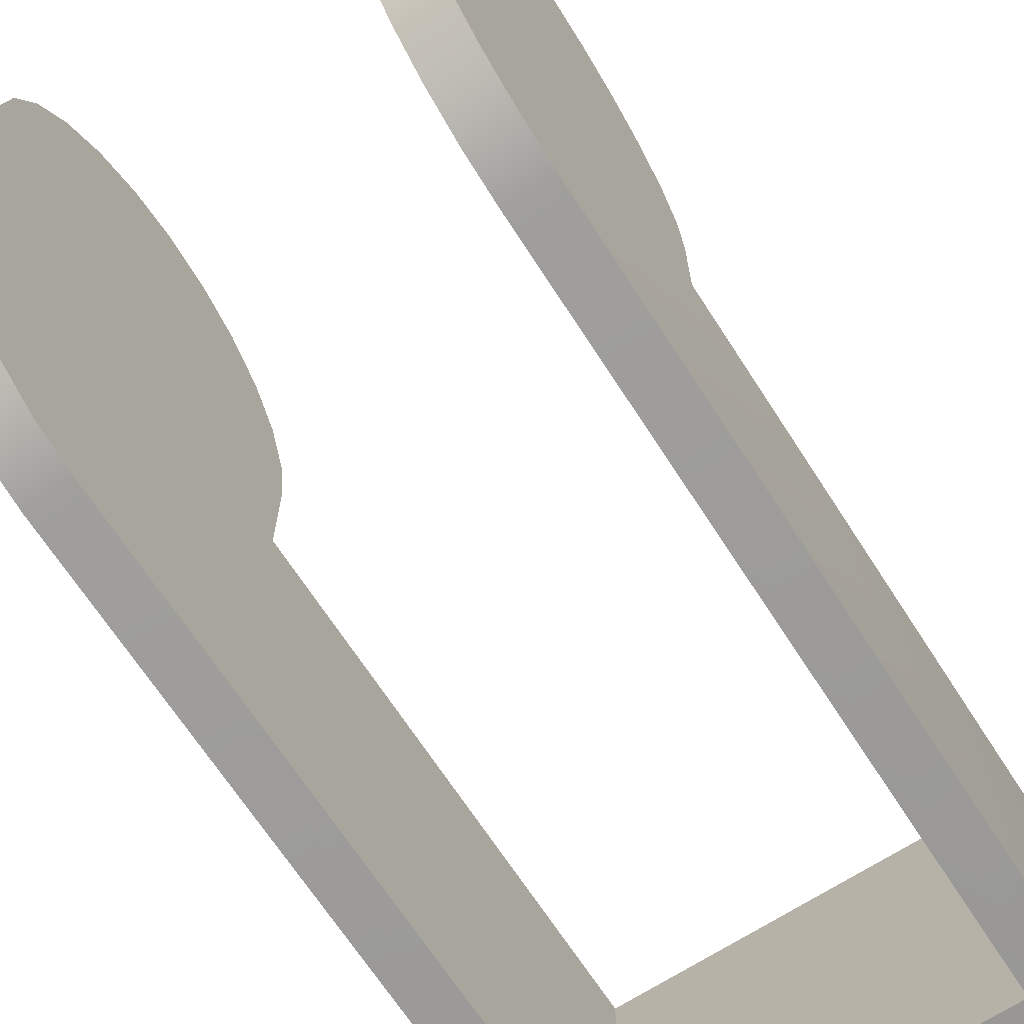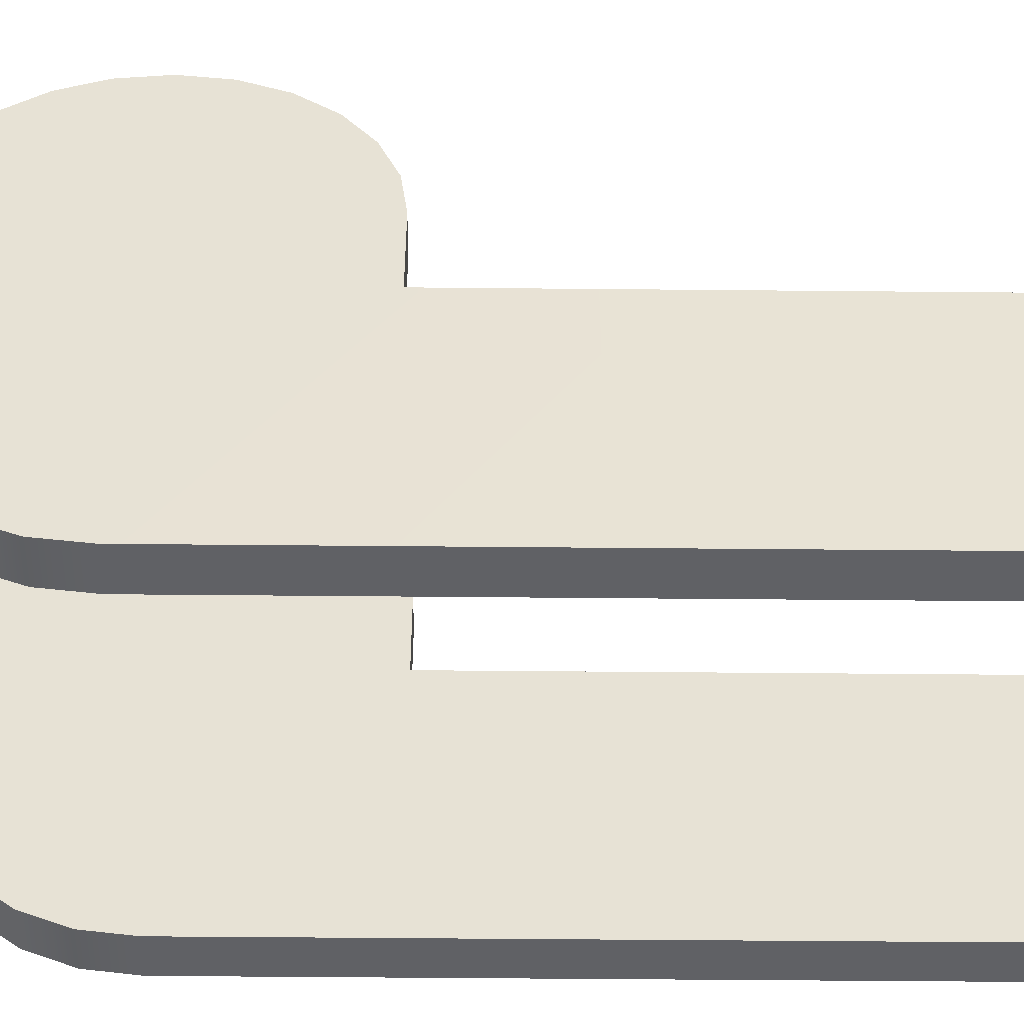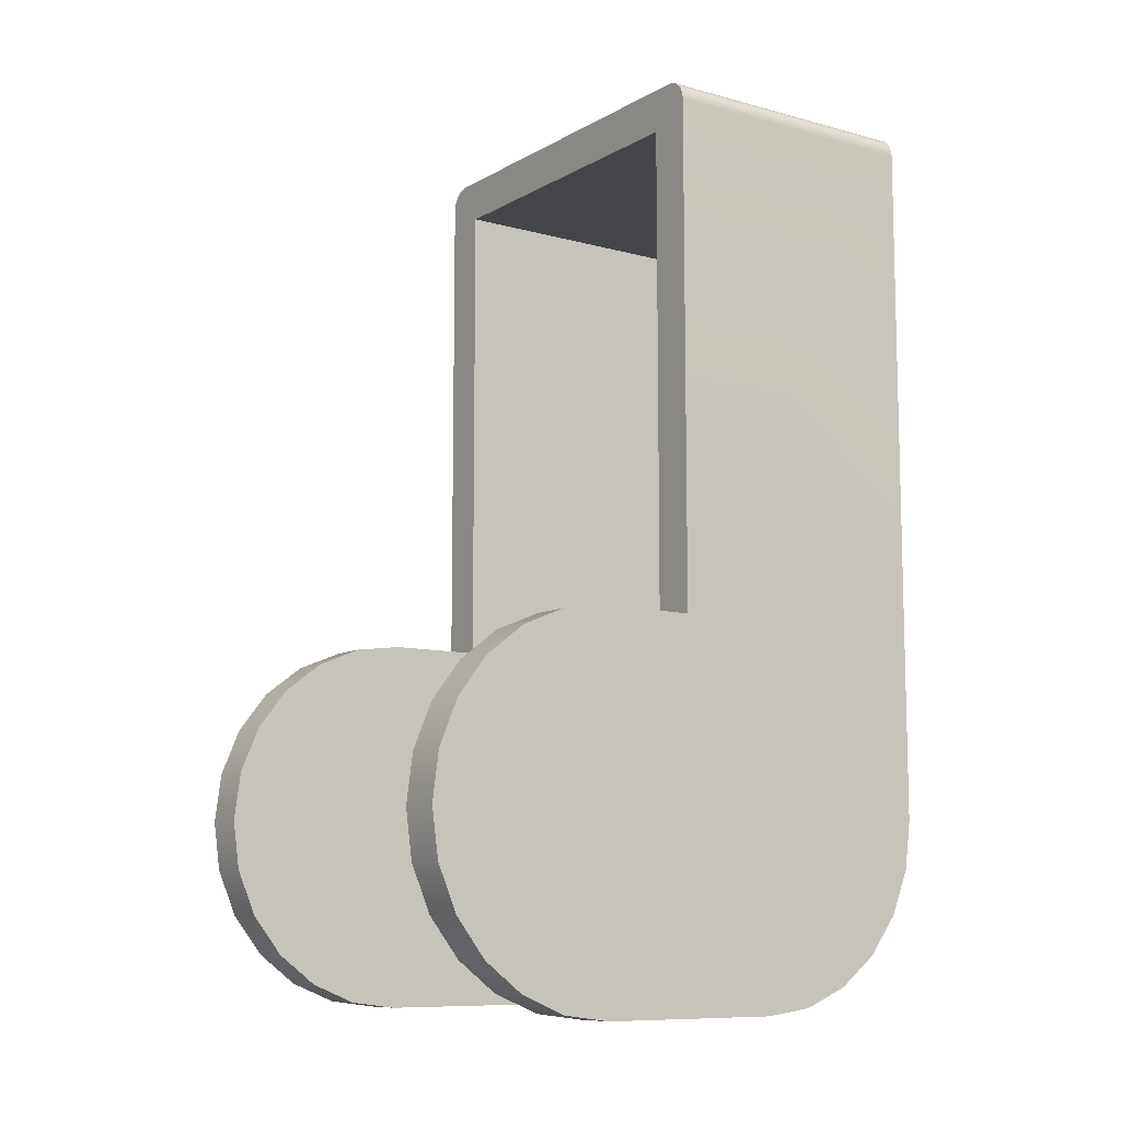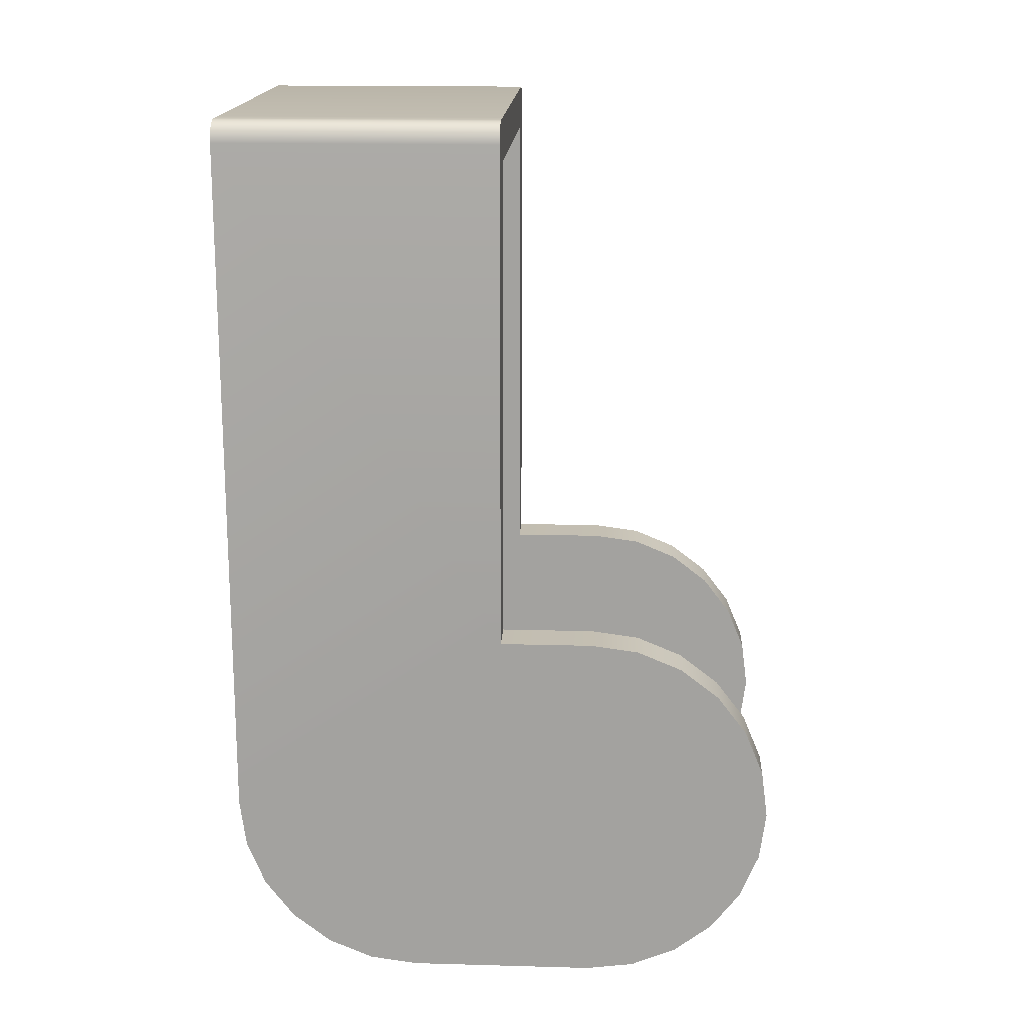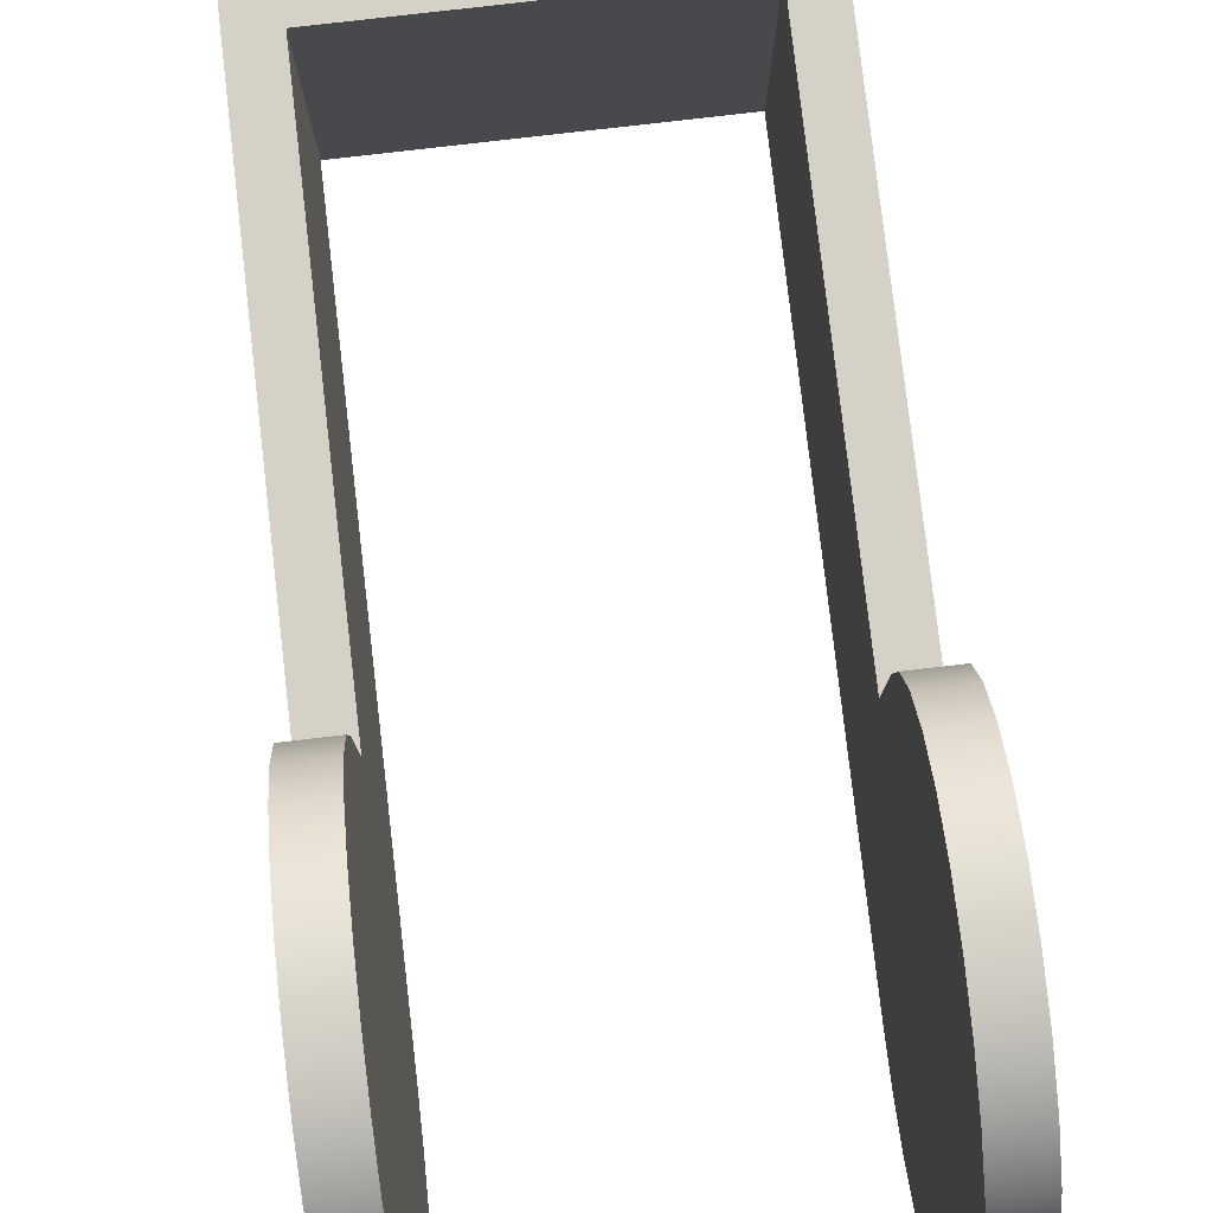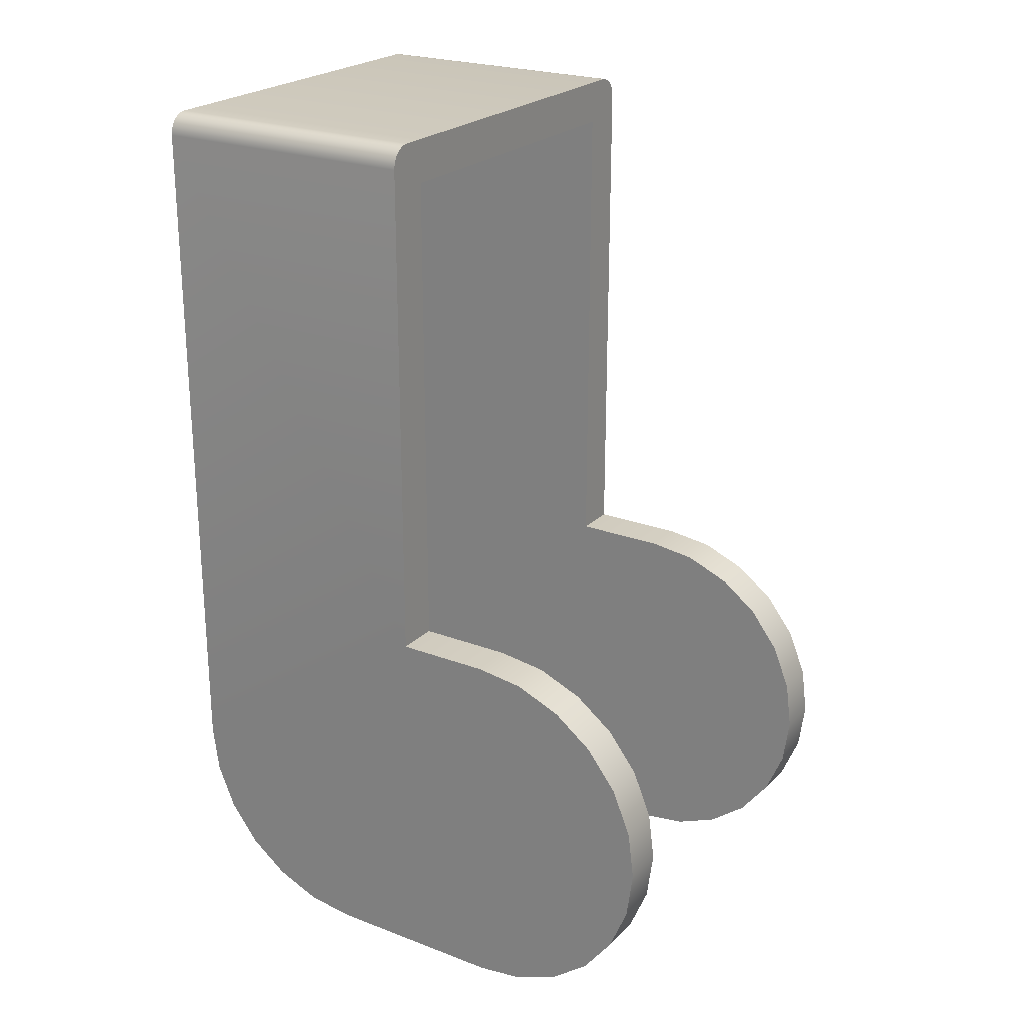
<metadata>
{"format":"obj","ext":"obj","renderer":"f3d","projection":"perspective","resolution":1024,"background":"white","views":[{"elev":-68.3,"azim":32.9,"up":"+Z"},{"elev":-49.7,"azim":89.4,"up":"+Z"},{"elev":-9.5,"azim":54.9,"up":"+Y"},{"elev":17.0,"azim":-86.8,"up":"+Y"},{"elev":79.4,"azim":-6.6,"up":"+Z"},{"elev":23.4,"azim":-57.4,"up":"+Y"}]}
</metadata>
<code>
o Group6/mesh20/mesh20-geometry#mesh20-geometry
v -0.6113 -0.2414 -0.5691
v -0.6113 -0.2428 -0.5157
v -0.6113 -0.2428 -0.5581
v -0.6113 -0.2414 -0.5048
v -0.6211 -0.2428 -0.5581
v -0.6211 -0.2414 -0.5691
v -0.6113 -0.2372 -0.5793
v -0.6211 -0.2428 -0.5157
v -0.6211 -0.2372 -0.5793
v -0.6113 -0.2372 -0.4945
v -0.6211 -0.2414 -0.5048
v -0.6211 -0.2372 -0.4945
v -0.6211 -0.2304 -0.588
v -0.6113 -0.2304 -0.588
v -0.6211 -0.2304 -0.4858
v -0.6113 -0.2304 -0.4858
v -0.6113 -0.2216 -0.5948
v -0.6211 -0.2216 -0.479
v -0.6211 -0.2216 -0.5948
v -0.6113 -0.2216 -0.479
v -0.6113 -0.2114 -0.599
v -0.6211 -0.2114 -0.4748
v -0.6211 -0.2114 -0.599
v -0.6113 -0.2114 -0.4748
v -0.6113 -0.2005 -0.6005
v -0.6211 -0.2005 -0.4734
v -0.6211 -0.2005 -0.6005
v -0.6113 -0.2005 -0.4734
v -0.621 -0.04116 -0.6005
v -0.6211 -0.1895 -0.4748
v -0.6113 -0.1581 -0.5369
v -0.6211 -0.04243 -0.6005
v -0.6205 -0.03998 -0.6005
v -0.6211 -0.1581 -0.5369
v -0.6113 -0.04732 -0.6005
v -0.6113 -0.1895 -0.4748
v -0.621 -0.04116 -0.5369
v -0.6205 -0.03998 -0.5369
v -0.6197 -0.03897 -0.6005
v -0.6211 -0.1793 -0.479
v -0.6113 -0.03754 -0.6005
v -0.6113 -0.04732 -0.5369
v -0.6113 -0.1793 -0.479
v -0.6211 -0.04243 -0.5369
v -0.6197 -0.03897 -0.5369
v -0.6187 -0.03819 -0.6005
v -0.6211 -0.1705 -0.4858
v -0.6162 -0.03754 -0.6005
v -0.5315 -0.03754 -0.6005
v -0.5364 -0.04732 -0.5369
v -0.6113 -0.03754 -0.5369
v -0.6113 -0.1705 -0.4858
v -0.6175 -0.03771 -0.6005
v -0.6211 -0.1638 -0.4945
v -0.5364 -0.04732 -0.6005
v -0.6162 -0.03754 -0.5369
v -0.6113 -0.1638 -0.4945
v -0.6211 -0.1581 -0.5157
v -0.6187 -0.03819 -0.5369
v -0.6211 -0.1595 -0.5048
v -0.6175 -0.03771 -0.5369
v -0.5364 -0.2005 -0.6005
v -0.5315 -0.03754 -0.5369
v -0.5364 -0.1581 -0.5369
v -0.6113 -0.1595 -0.5048
v -0.6113 -0.1581 -0.5157
v -0.5266 -0.2005 -0.6005
v -0.5302 -0.03771 -0.6005
v -0.5266 -0.1581 -0.5369
v -0.5364 -0.2114 -0.599
v -0.5364 -0.1895 -0.4748
v -0.5302 -0.03771 -0.5369
v -0.5364 -0.1581 -0.5157
v -0.5291 -0.03819 -0.6005
v -0.5266 -0.2114 -0.599
v -0.5364 -0.2005 -0.4734
v -0.5364 -0.1793 -0.479
v -0.5266 -0.1581 -0.5157
v -0.5364 -0.1595 -0.5048
v -0.5291 -0.03819 -0.5369
v -0.5281 -0.03897 -0.6005
v -0.5266 -0.2114 -0.4748
v -0.5364 -0.2216 -0.5948
v -0.5364 -0.2114 -0.4748
v -0.5266 -0.2005 -0.4734
v -0.5266 -0.1895 -0.4748
v -0.5364 -0.1705 -0.4858
v -0.5266 -0.1595 -0.5048
v -0.5364 -0.1638 -0.4945
v -0.5281 -0.03897 -0.5369
v -0.5273 -0.03998 -0.6005
v -0.5266 -0.2216 -0.479
v -0.5266 -0.2216 -0.5948
v -0.5266 -0.1793 -0.479
v -0.5266 -0.1638 -0.4945
v -0.5273 -0.03998 -0.5369
v -0.5268 -0.04116 -0.6005
v -0.5364 -0.2304 -0.588
v -0.5364 -0.2216 -0.479
v -0.5266 -0.1705 -0.4858
v -0.5268 -0.04116 -0.5369
v -0.5266 -0.04243 -0.6005
v -0.5266 -0.2304 -0.4858
v -0.5266 -0.2304 -0.588
v -0.5266 -0.04243 -0.5369
v -0.5266 -0.2372 -0.5793
v -0.5364 -0.2304 -0.4858
v -0.5266 -0.2372 -0.4945
v -0.5364 -0.2372 -0.5793
v -0.5364 -0.2372 -0.4945
v -0.5266 -0.2414 -0.5691
v -0.5266 -0.2414 -0.5048
v -0.5364 -0.2414 -0.5048
v -0.5364 -0.2414 -0.5691
v -0.5266 -0.2428 -0.5581
v -0.5266 -0.2428 -0.5157
v -0.5364 -0.2428 -0.5157
v -0.5364 -0.2428 -0.5581
f 1 2 3
f 2 1 4
f 3 2 1
f 4 1 2
f 2 5 3
f 3 5 2
f 3 6 1
f 1 6 3
f 4 1 7
f 7 1 4
f 4 8 2
f 2 8 4
f 5 2 8
f 8 2 5
f 6 3 5
f 5 3 6
f 9 1 6
f 6 1 9
f 1 9 7
f 7 9 1
f 4 7 10
f 10 7 4
f 8 4 11
f 11 4 8
f 11 5 8
f 8 5 11
f 5 11 6
f 6 11 5
f 6 12 9
f 9 12 6
f 13 7 9
f 9 7 13
f 10 7 14
f 14 7 10
f 10 11 4
f 4 11 10
f 6 11 12
f 12 11 6
f 9 12 15
f 15 12 9
f 7 13 14
f 14 13 7
f 9 15 13
f 13 15 9
f 10 14 16
f 16 14 10
f 11 10 12
f 12 10 11
f 12 16 15
f 15 16 12
f 13 17 14
f 14 17 13
f 13 15 18
f 18 15 13
f 16 14 17
f 17 14 16
f 16 12 10
f 10 12 16
f 16 18 15
f 15 18 16
f 17 13 19
f 19 13 17
f 13 18 19
f 19 18 13
f 16 17 20
f 20 17 16
f 18 16 20
f 20 16 18
f 19 21 17
f 17 21 19
f 19 18 22
f 22 18 19
f 20 17 21
f 21 17 20
f 20 22 18
f 18 22 20
f 21 19 23
f 23 19 21
f 19 22 23
f 23 22 19
f 20 21 24
f 24 21 20
f 22 20 24
f 24 20 22
f 23 25 21
f 21 25 23
f 23 22 26
f 26 22 23
f 24 21 25
f 25 21 24
f 24 26 22
f 22 26 24
f 25 23 27
f 27 23 25
f 23 26 27
f 27 26 23
f 24 25 28
f 28 25 24
f 26 24 28
f 28 24 26
f 27 29 25
f 25 29 27
f 27 26 30
f 30 26 27
f 28 25 31
f 31 25 28
f 28 30 26
f 26 30 28
f 29 27 32
f 32 27 29
f 25 29 33
f 33 29 25
f 27 30 34
f 34 30 27
f 31 25 35
f 35 25 31
f 28 31 36
f 36 31 28
f 30 28 36
f 36 28 30
f 27 34 32
f 32 34 27
f 32 37 29
f 29 37 32
f 29 38 33
f 33 38 29
f 25 33 39
f 39 33 25
f 34 30 40
f 40 30 34
f 25 41 35
f 35 41 25
f 31 35 42
f 42 35 31
f 36 31 43
f 43 31 36
f 36 40 30
f 30 40 36
f 32 34 44
f 44 34 32
f 37 32 44
f 44 32 37
f 38 29 37
f 37 29 38
f 45 33 38
f 38 33 45
f 33 45 39
f 39 45 33
f 25 39 46
f 46 39 25
f 34 40 47
f 47 40 34
f 25 48 41
f 41 48 25
f 49 35 41
f 41 35 49
f 35 50 42
f 42 50 35
f 51 31 42
f 42 31 51
f 43 31 52
f 52 31 43
f 40 36 43
f 43 36 40
f 31 44 34
f 34 44 31
f 44 31 37
f 37 31 44
f 37 31 38
f 38 31 37
f 38 31 45
f 45 31 38
f 45 46 39
f 39 46 45
f 25 46 53
f 53 46 25
f 43 47 40
f 40 47 43
f 34 47 54
f 54 47 34
f 25 53 48
f 48 53 25
f 48 51 41
f 41 51 48
f 35 49 55
f 55 49 35
f 51 49 41
f 41 49 51
f 50 35 55
f 55 35 50
f 51 42 50
f 50 42 51
f 56 31 51
f 51 31 56
f 52 31 57
f 57 31 52
f 47 43 52
f 52 43 47
f 58 31 34
f 34 31 58
f 45 31 59
f 59 31 45
f 46 45 59
f 59 45 46
f 59 53 46
f 46 53 59
f 47 57 54
f 54 57 47
f 34 54 60
f 60 54 34
f 61 48 53
f 53 48 61
f 51 48 56
f 56 48 51
f 55 49 62
f 62 49 55
f 49 51 63
f 63 51 49
f 55 64 50
f 50 64 55
f 51 50 63
f 63 50 51
f 61 31 56
f 56 31 61
f 57 31 65
f 65 31 57
f 57 47 52
f 52 47 57
f 31 58 66
f 66 58 31
f 34 60 58
f 58 60 34
f 59 31 61
f 61 31 59
f 53 59 61
f 61 59 53
f 65 54 57
f 57 54 65
f 54 65 60
f 60 65 54
f 48 61 56
f 56 61 48
f 62 49 67
f 67 49 62
f 62 64 55
f 55 64 62
f 63 68 49
f 49 68 63
f 69 50 64
f 64 50 69
f 50 69 63
f 63 69 50
f 66 65 31
f 31 65 66
f 60 66 58
f 58 66 60
f 66 60 65
f 65 60 66
f 67 49 68
f 68 49 67
f 67 70 62
f 62 70 67
f 62 71 64
f 64 71 62
f 68 63 72
f 72 63 68
f 73 69 64
f 64 69 73
f 63 69 72
f 72 69 63
f 67 68 74
f 74 68 67
f 70 67 75
f 75 67 70
f 70 76 62
f 62 76 70
f 62 76 71
f 71 76 62
f 64 71 77
f 77 71 64
f 72 74 68
f 68 74 72
f 69 73 78
f 78 73 69
f 64 79 73
f 73 79 64
f 72 69 80
f 80 69 72
f 67 74 81
f 81 74 67
f 82 75 67
f 67 75 82
f 75 83 70
f 70 83 75
f 70 84 76
f 76 84 70
f 85 71 76
f 76 71 85
f 86 77 71
f 71 77 86
f 64 77 87
f 87 77 64
f 74 72 80
f 80 72 74
f 79 78 73
f 73 78 79
f 78 88 69
f 69 88 78
f 64 89 79
f 79 89 64
f 80 69 90
f 90 69 80
f 80 81 74
f 74 81 80
f 67 81 91
f 91 81 67
f 92 75 82
f 82 75 92
f 82 67 85
f 85 67 82
f 83 75 93
f 93 75 83
f 83 84 70
f 70 84 83
f 82 76 84
f 84 76 82
f 71 85 86
f 86 85 71
f 76 82 85
f 85 82 76
f 77 86 94
f 94 86 77
f 94 87 77
f 77 87 94
f 64 87 89
f 89 87 64
f 78 79 88
f 88 79 78
f 95 69 88
f 88 69 95
f 89 88 79
f 79 88 89
f 90 69 96
f 96 69 90
f 81 80 90
f 90 80 81
f 81 96 91
f 91 96 81
f 67 91 97
f 97 91 67
f 92 93 75
f 75 93 92
f 84 92 82
f 82 92 84
f 85 67 69
f 69 67 85
f 93 98 83
f 83 98 93
f 83 99 84
f 84 99 83
f 85 69 86
f 86 69 85
f 86 69 94
f 94 69 86
f 87 94 100
f 100 94 87
f 87 95 89
f 89 95 87
f 100 69 95
f 95 69 100
f 88 89 95
f 95 89 88
f 96 69 101
f 101 69 96
f 96 81 90
f 90 81 96
f 101 91 96
f 96 91 101
f 91 101 97
f 97 101 91
f 67 97 102
f 102 97 67
f 103 93 92
f 92 93 103
f 92 84 99
f 99 84 92
f 69 67 102
f 102 67 69
f 98 93 104
f 104 93 98
f 98 99 83
f 83 99 98
f 94 69 100
f 100 69 94
f 95 87 100
f 100 87 95
f 101 69 105
f 105 69 101
f 105 97 101
f 101 97 105
f 97 105 102
f 102 105 97
f 103 104 93
f 93 104 103
f 99 103 92
f 92 103 99
f 69 102 105
f 105 102 69
f 106 98 104
f 104 98 106
f 98 107 99
f 99 107 98
f 108 104 103
f 103 104 108
f 103 99 107
f 107 99 103
f 98 106 109
f 109 106 98
f 108 106 104
f 104 106 108
f 109 107 98
f 98 107 109
f 103 110 108
f 108 110 103
f 110 103 107
f 107 103 110
f 111 109 106
f 106 109 111
f 112 106 108
f 108 106 112
f 109 110 107
f 107 110 109
f 113 108 110
f 110 108 113
f 109 111 114
f 114 111 109
f 112 111 106
f 106 111 112
f 108 113 112
f 112 113 108
f 114 110 109
f 109 110 114
f 114 113 110
f 110 113 114
f 115 114 111
f 111 114 115
f 116 111 112
f 112 111 116
f 117 112 113
f 113 112 117
f 118 113 114
f 114 113 118
f 114 115 118
f 118 115 114
f 111 116 115
f 115 116 111
f 112 117 116
f 116 117 112
f 113 118 117
f 117 118 113
f 116 118 115
f 115 118 116
f 118 116 117
f 117 116 118

</code>
